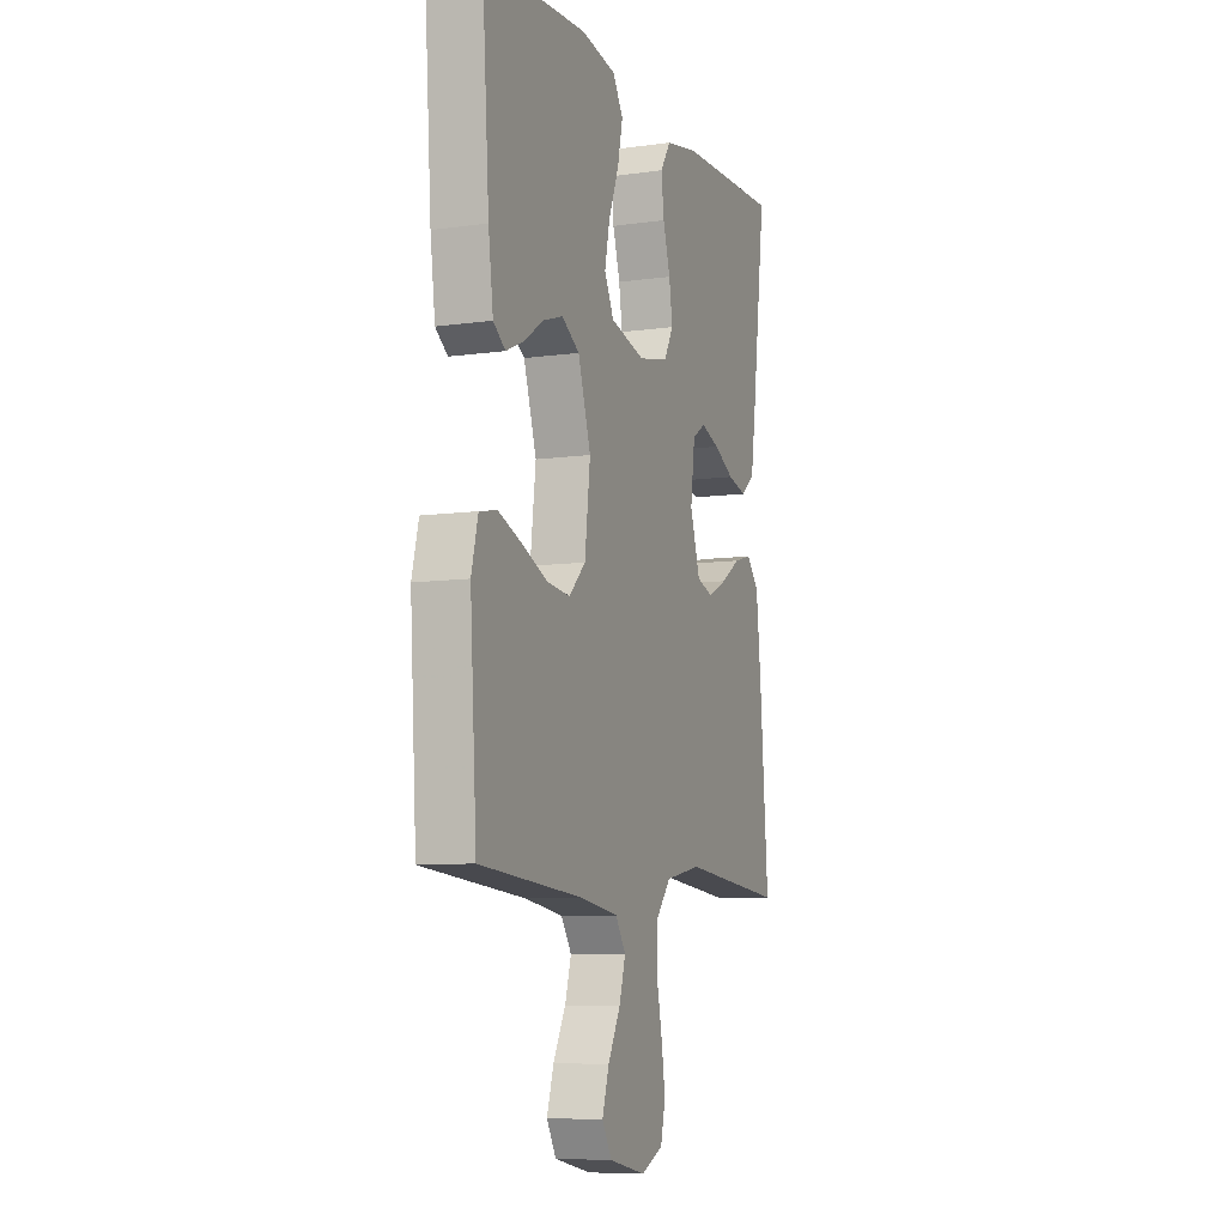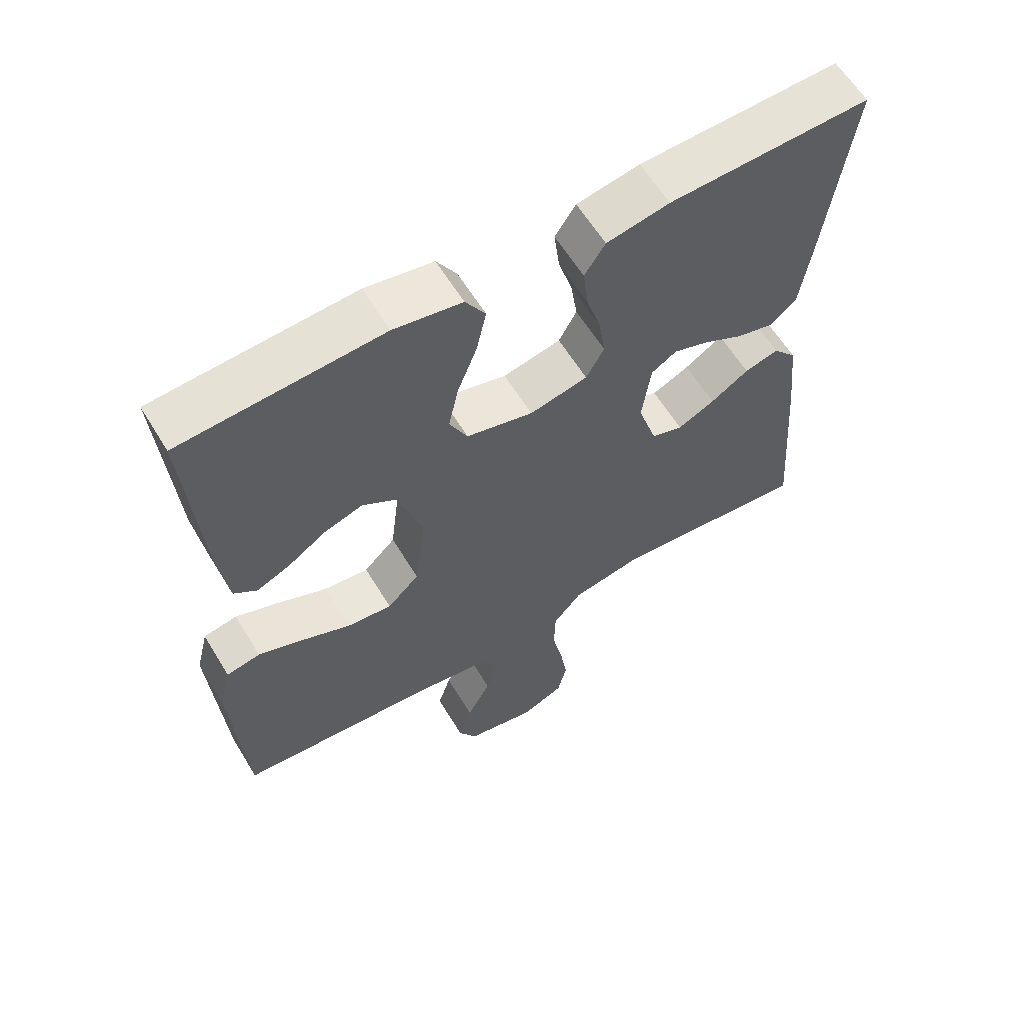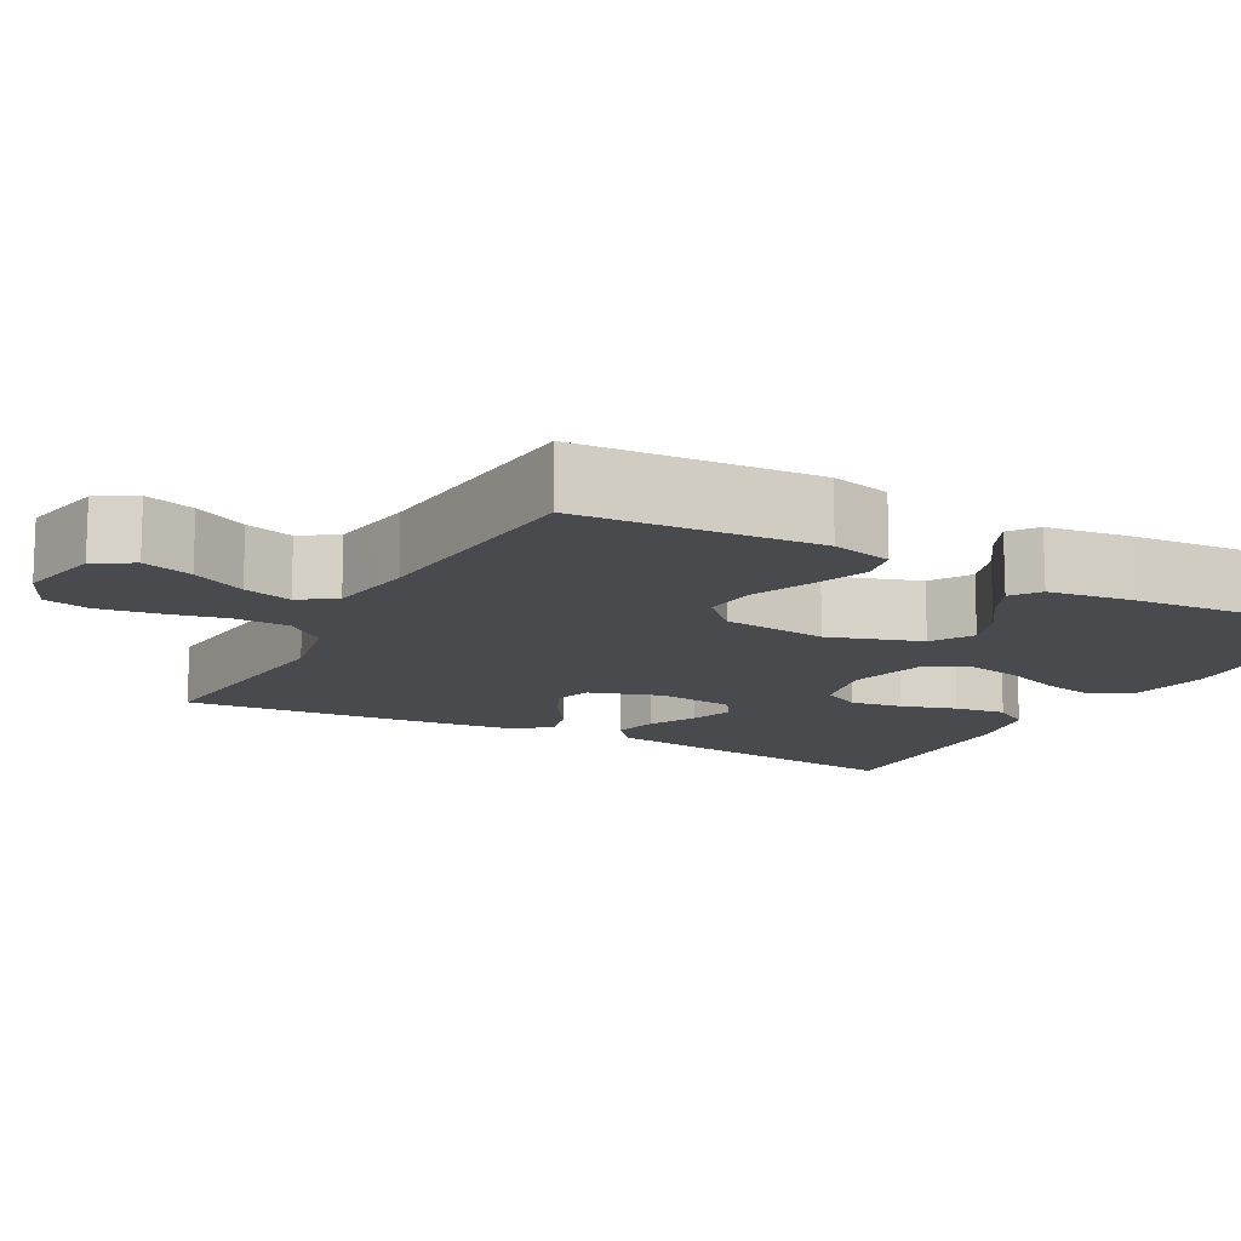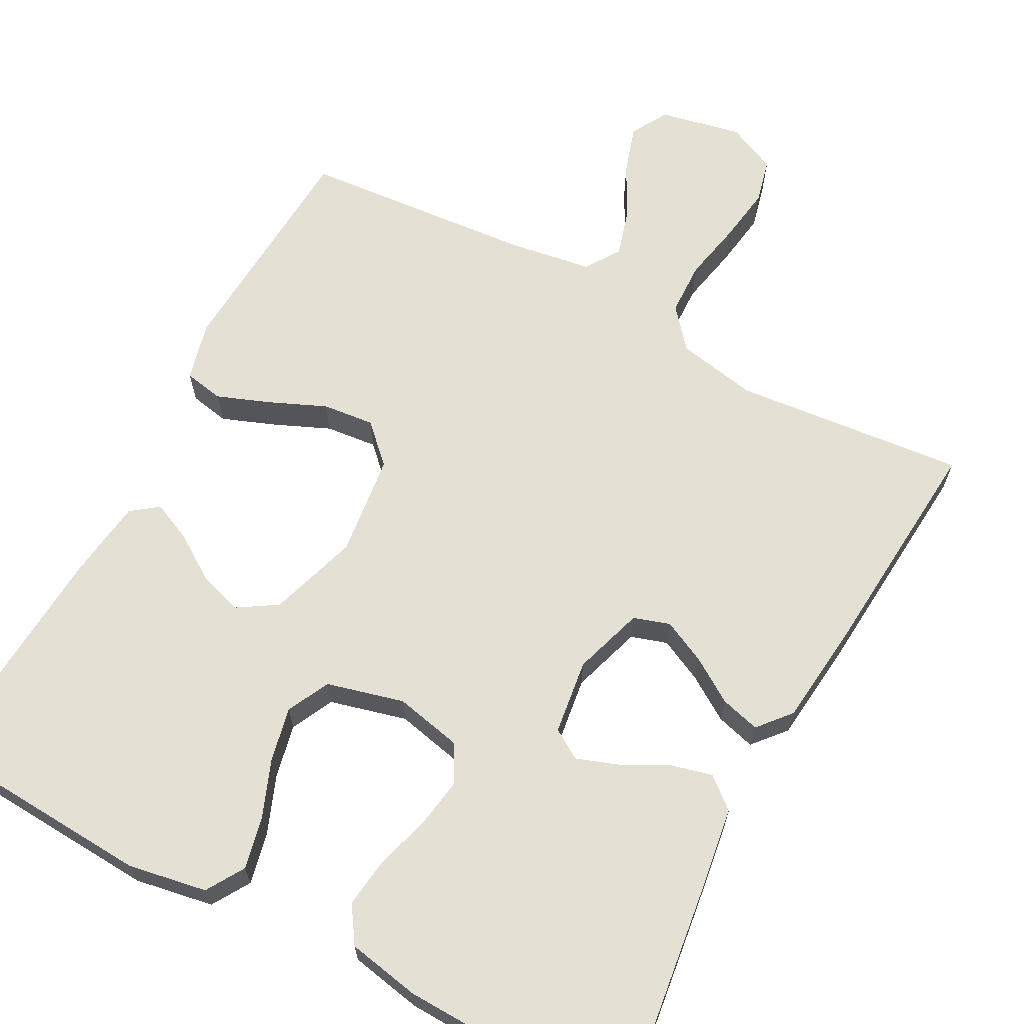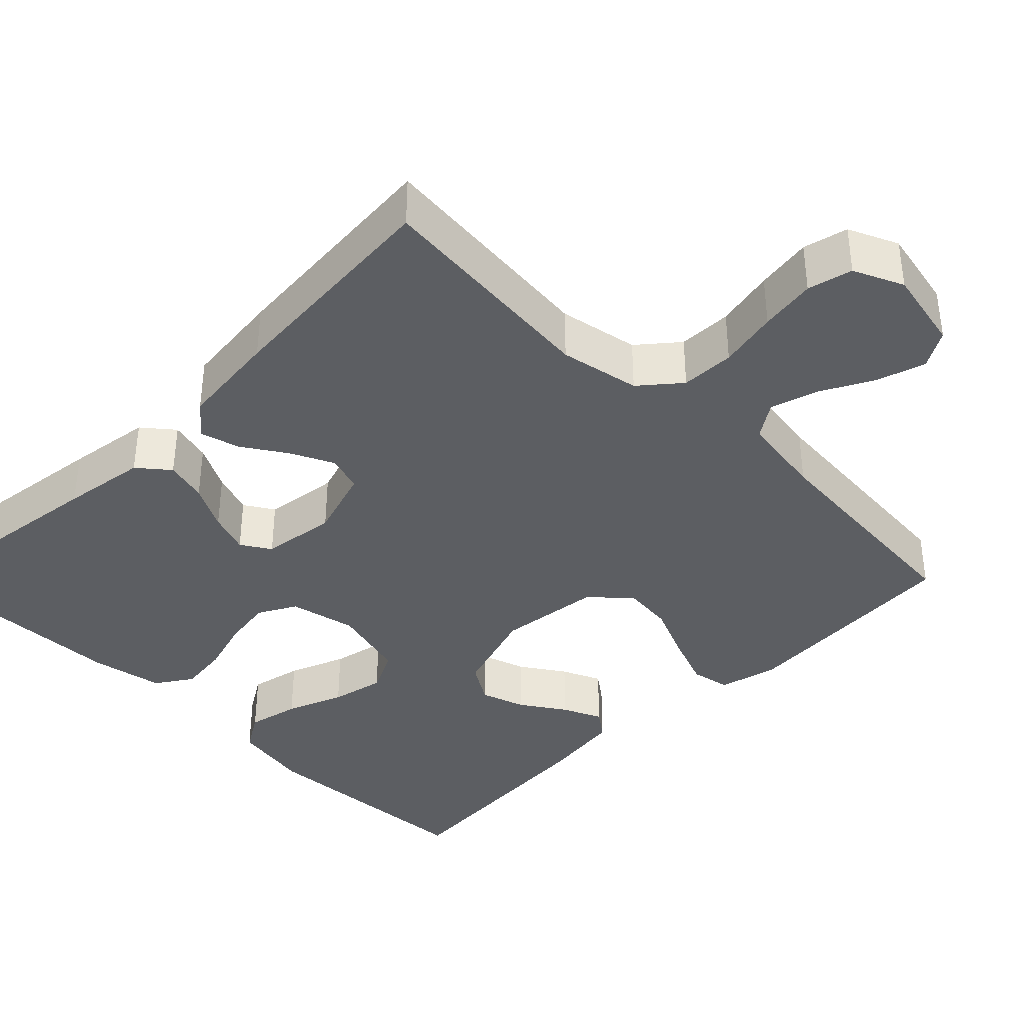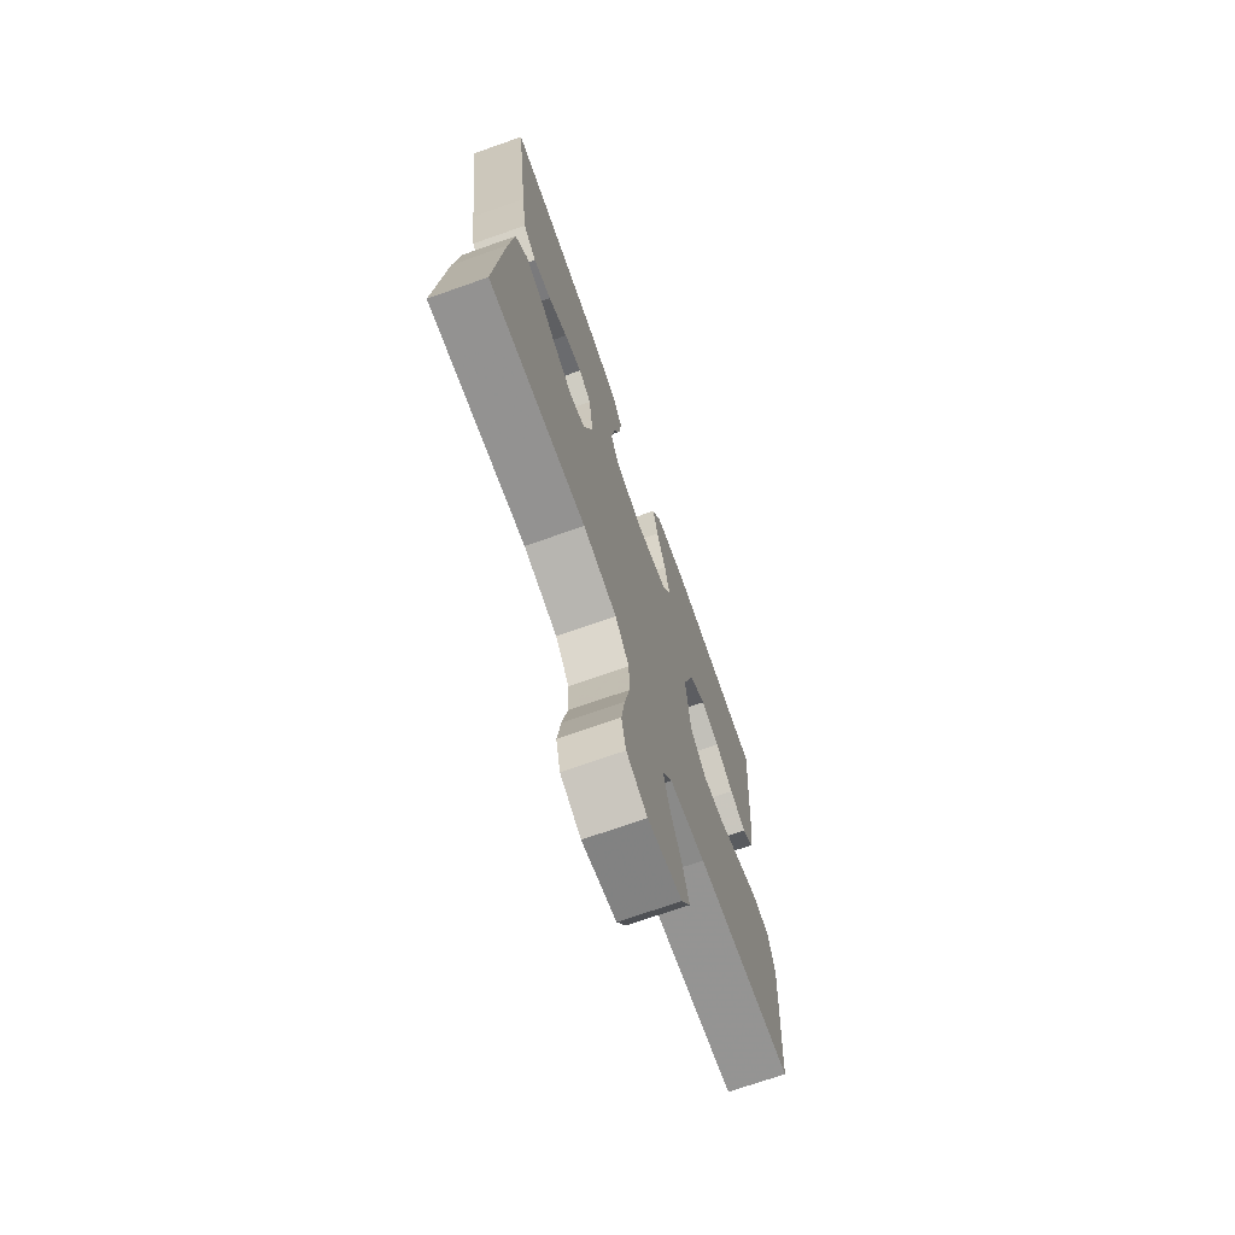
<metadata>
{"format":"obj","ext":"obj","renderer":"f3d","projection":"perspective","resolution":1024,"background":"white","views":[{"elev":-8.3,"azim":-68.9,"up":"+Z"},{"elev":61.2,"azim":-31.3,"up":"+Z"},{"elev":-13.3,"azim":-118.2,"up":"+Y"},{"elev":65.7,"azim":28.1,"up":"+Y"},{"elev":-38.1,"azim":135.1,"up":"+Y"},{"elev":-71.4,"azim":109.4,"up":"+Z"}]}
</metadata>
<code>
v -0.5 0.07 0.5
v -0.2 0.07 0.518
v -0.098 0.07 0.5
v -0.068 0.07 0.451
v -0.083 0.07 0.383
v -0.112 0.07 0.309
v -0.127 0.07 0.239
v -0.1 0.07 0.184
v 0 0.07 0.158
v 0.087 0.07 0.177
v 0.114 0.07 0.226
v 0.104 0.07 0.291
v 0.083 0.07 0.361
v 0.075 0.07 0.426
v 0.106 0.07 0.473
v 0.2 0.07 0.491
v 0.5 0.07 0.5
v 0.461 0.07 0.2
v 0.445 0.07 0.09
v 0.405 0.07 0.057
v 0.35 0.07 0.071
v 0.291 0.07 0.102
v 0.237 0.07 0.121
v 0.199 0.07 0.097
v 0.186 0.07 0
v 0.215 0.07 -0.091
v 0.262 0.07 -0.106
v 0.318 0.07 -0.079
v 0.375 0.07 -0.042
v 0.426 0.07 -0.028
v 0.462 0.07 -0.07
v 0.476 0.07 -0.2
v 0.5 0.07 -0.5
v 0.2 0.07 -0.471
v 0.096 0.07 -0.491
v 0.053 0.07 -0.542
v 0.051 0.07 -0.612
v 0.067 0.07 -0.689
v 0.078 0.07 -0.762
v 0.064 0.07 -0.82
v 0 0.07 -0.849
v -0.106 0.07 -0.827
v -0.134 0.07 -0.779
v -0.114 0.07 -0.716
v -0.078 0.07 -0.648
v -0.06 0.07 -0.587
v -0.09 0.07 -0.542
v -0.2 0.07 -0.525
v -0.5 0.07 -0.5
v -0.519 0.07 -0.2
v -0.5 0.07 -0.124
v -0.449 0.07 -0.114
v -0.381 0.07 -0.14
v -0.307 0.07 -0.172
v -0.24 0.07 -0.179
v -0.192 0.07 -0.132
v -0.176 0.07 0
v -0.213 0.07 0.116
v -0.264 0.07 0.148
v -0.322 0.07 0.129
v -0.379 0.07 0.091
v -0.43 0.07 0.068
v -0.465 0.07 0.094
v -0.479 0.07 0.2
v -0.5 0 0.5
v -0.2 0 0.518
v -0.098 0 0.5
v -0.068 0 0.451
v -0.083 0 0.383
v -0.112 0 0.309
v -0.127 0 0.239
v -0.1 0 0.184
v 0 0 0.158
v 0.087 0 0.177
v 0.114 0 0.226
v 0.104 0 0.291
v 0.083 0 0.361
v 0.075 0 0.426
v 0.106 0 0.473
v 0.2 0 0.491
v 0.5 0 0.5
v 0.461 0 0.2
v 0.445 0 0.09
v 0.405 0 0.057
v 0.35 0 0.071
v 0.291 0 0.102
v 0.237 0 0.121
v 0.199 0 0.097
v 0.186 0 0
v 0.215 0 -0.091
v 0.262 0 -0.106
v 0.318 0 -0.079
v 0.375 0 -0.042
v 0.426 0 -0.028
v 0.462 0 -0.07
v 0.476 0 -0.2
v 0.5 0 -0.5
v 0.2 0 -0.471
v 0.096 0 -0.491
v 0.053 0 -0.542
v 0.051 0 -0.612
v 0.067 0 -0.689
v 0.078 0 -0.762
v 0.064 0 -0.82
v 0 0 -0.849
v -0.106 0 -0.827
v -0.134 0 -0.779
v -0.114 0 -0.716
v -0.078 0 -0.648
v -0.06 0 -0.587
v -0.09 0 -0.542
v -0.2 0 -0.525
v -0.5 0 -0.5
v -0.519 0 -0.2
v -0.5 0 -0.124
v -0.449 0 -0.114
v -0.381 0 -0.14
v -0.307 0 -0.172
v -0.24 0 -0.179
v -0.192 0 -0.132
v -0.176 0 0
v -0.213 0 0.116
v -0.264 0 0.148
v -0.322 0 0.129
v -0.379 0 0.091
v -0.43 0 0.068
v -0.465 0 0.094
v -0.479 0 0.2
f 60 61 62 63
f 59 60 63 64
f 51 52 53 54
f 49 50 51 54
f 48 49 54 55
f 47 48 55 56
f 42 43 44 45
f 42 45 46
f 41 42 46
f 40 41 46
f 37 38 39 40
f 37 40 46
f 36 37 46 47
f 31 32 33 34
f 31 34 35
f 28 29 30 31
f 27 28 31 35
f 26 27 35 36
f 19 20 21 22
f 19 22 23
f 18 19 23
f 17 18 23
f 16 17 23 24
f 12 13 14 15
f 11 12 15 16
f 3 4 5 6
f 3 6 7
f 2 3 7
f 59 64 1 2
f 58 59 2 7
f 57 58 7 8
f 56 57 8 9
f 47 56 9 10
f 25 26 36 47
f 25 47 10 11
f 11 16 24 25
f 127 126 125 124
f 128 127 124 123
f 118 117 116 115
f 118 115 114 113
f 119 118 113 112
f 120 119 112 111
f 109 108 107 106
f 110 109 106
f 110 106 105
f 110 105 104
f 104 103 102 101
f 110 104 101
f 111 110 101 100
f 98 97 96 95
f 99 98 95
f 95 94 93 92
f 99 95 92 91
f 100 99 91 90
f 86 85 84 83
f 87 86 83
f 87 83 82
f 87 82 81
f 88 87 81 80
f 79 78 77 76
f 80 79 76 75
f 70 69 68 67
f 71 70 67
f 71 67 66
f 66 65 128 123
f 71 66 123 122
f 72 71 122 121
f 73 72 121 120
f 74 73 120 111
f 111 100 90 89
f 75 74 111 89
f 89 88 80 75
f 1 65 66 2
f 2 66 67 3
f 3 67 68 4
f 4 68 69 5
f 5 69 70 6
f 6 70 71 7
f 7 71 72 8
f 8 72 73 9
f 9 73 74 10
f 10 74 75 11
f 11 75 76 12
f 12 76 77 13
f 13 77 78 14
f 14 78 79 15
f 15 79 80 16
f 16 80 81 17
f 17 81 82 18
f 18 82 83 19
f 19 83 84 20
f 20 84 85 21
f 21 85 86 22
f 22 86 87 23
f 23 87 88 24
f 24 88 89 25
f 25 89 90 26
f 26 90 91 27
f 27 91 92 28
f 28 92 93 29
f 29 93 94 30
f 30 94 95 31
f 31 95 96 32
f 32 96 97 33
f 33 97 98 34
f 34 98 99 35
f 35 99 100 36
f 36 100 101 37
f 37 101 102 38
f 38 102 103 39
f 39 103 104 40
f 40 104 105 41
f 41 105 106 42
f 42 106 107 43
f 43 107 108 44
f 44 108 109 45
f 45 109 110 46
f 46 110 111 47
f 47 111 112 48
f 48 112 113 49
f 49 113 114 50
f 50 114 115 51
f 51 115 116 52
f 52 116 117 53
f 53 117 118 54
f 54 118 119 55
f 55 119 120 56
f 56 120 121 57
f 57 121 122 58
f 58 122 123 59
f 59 123 124 60
f 60 124 125 61
f 61 125 126 62
f 62 126 127 63
f 63 127 128 64
f 64 128 65 1

</code>
